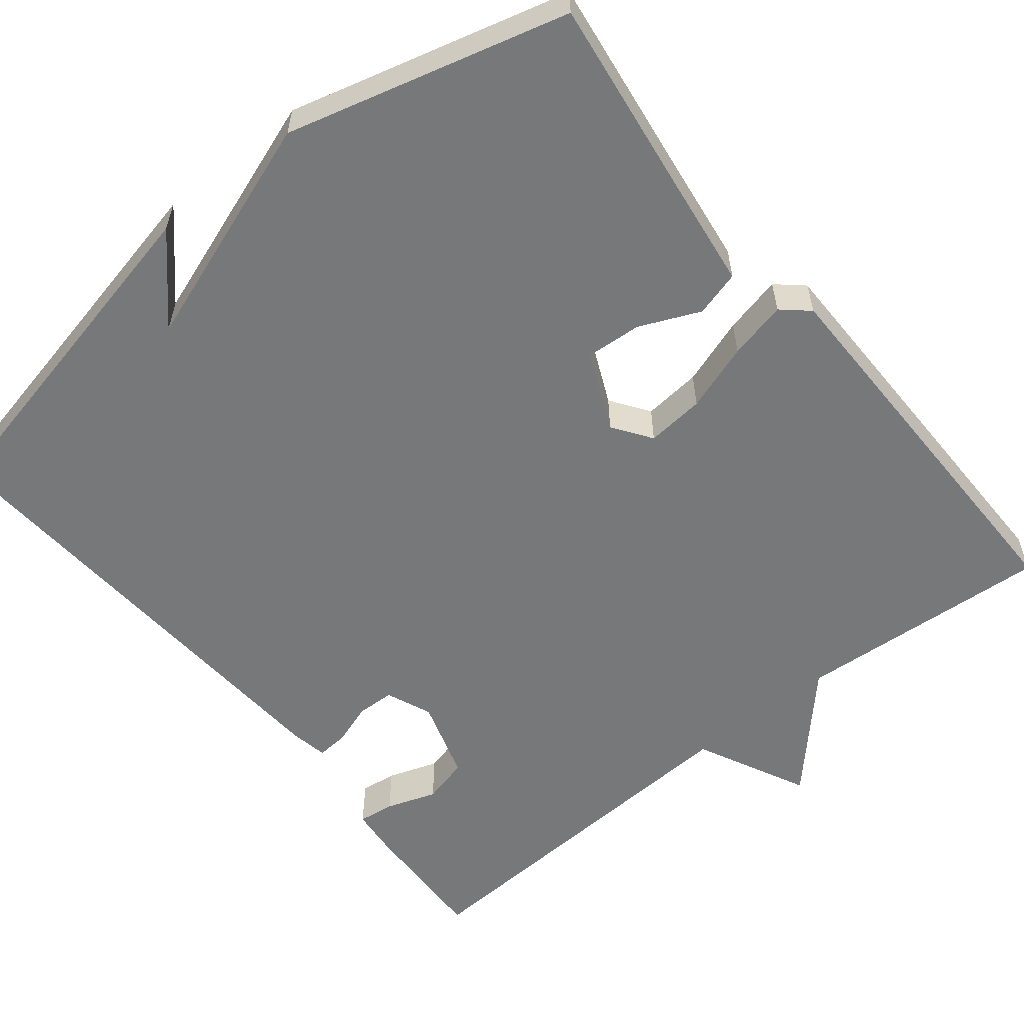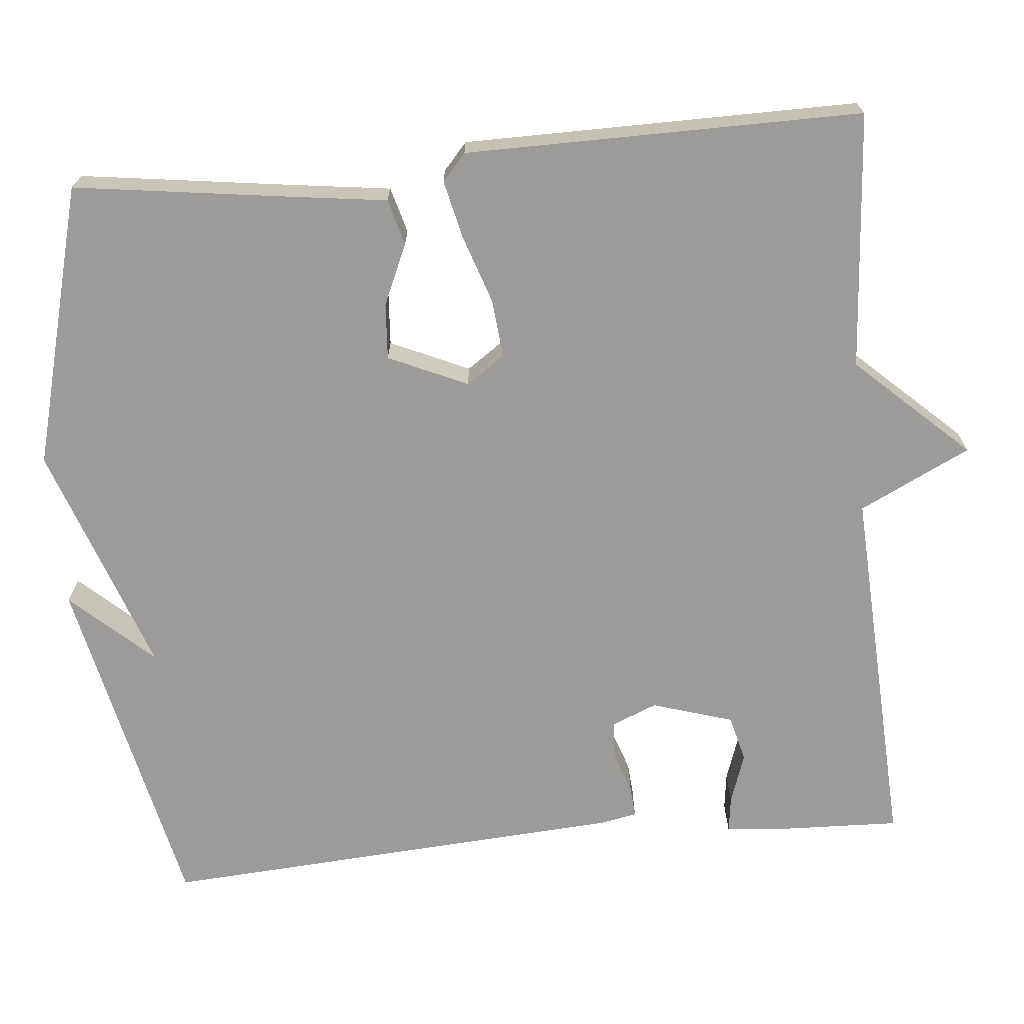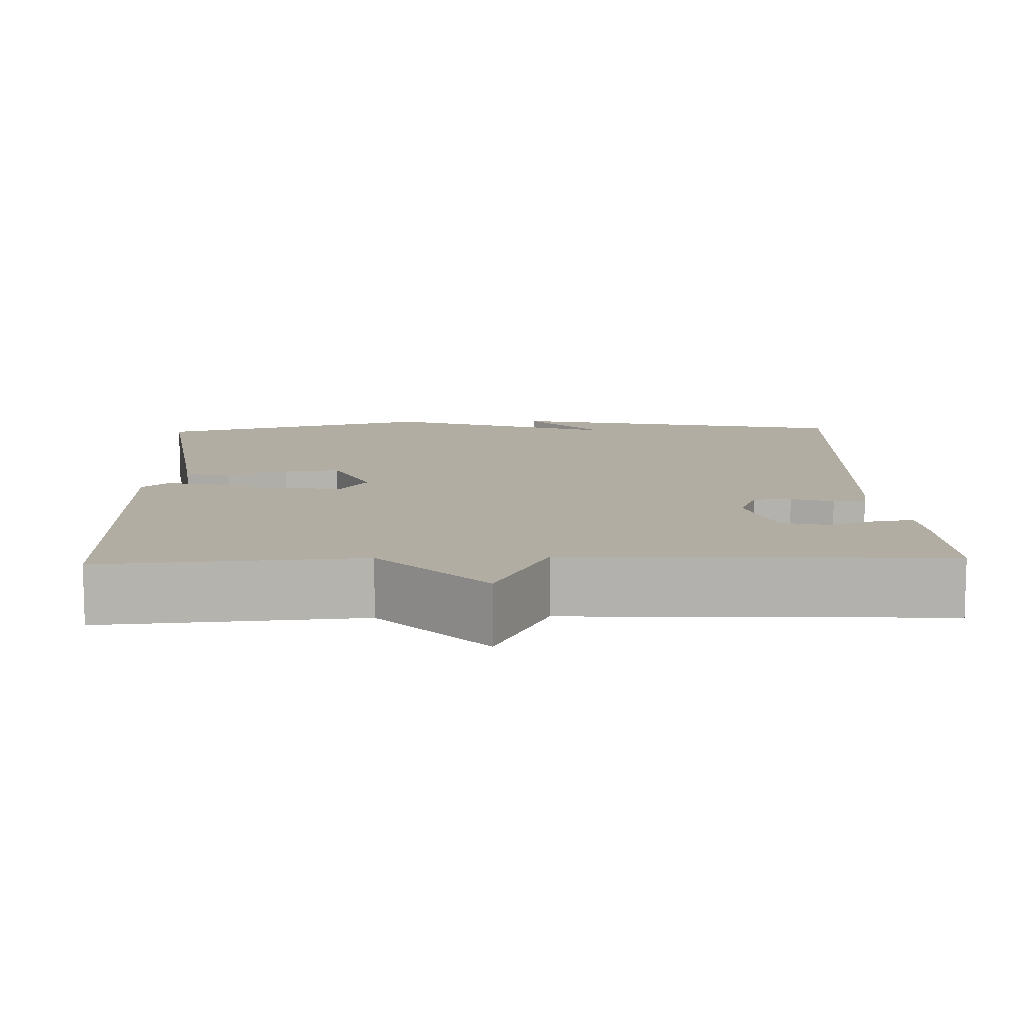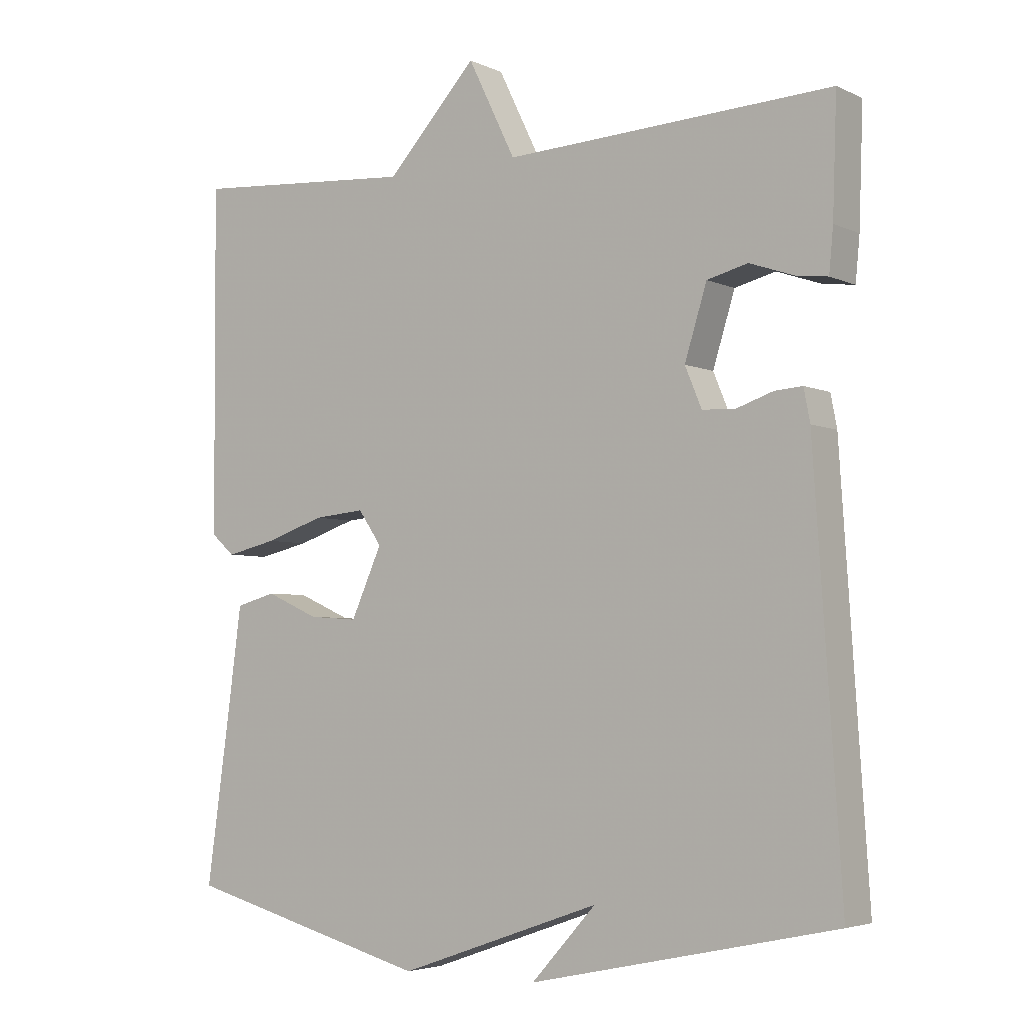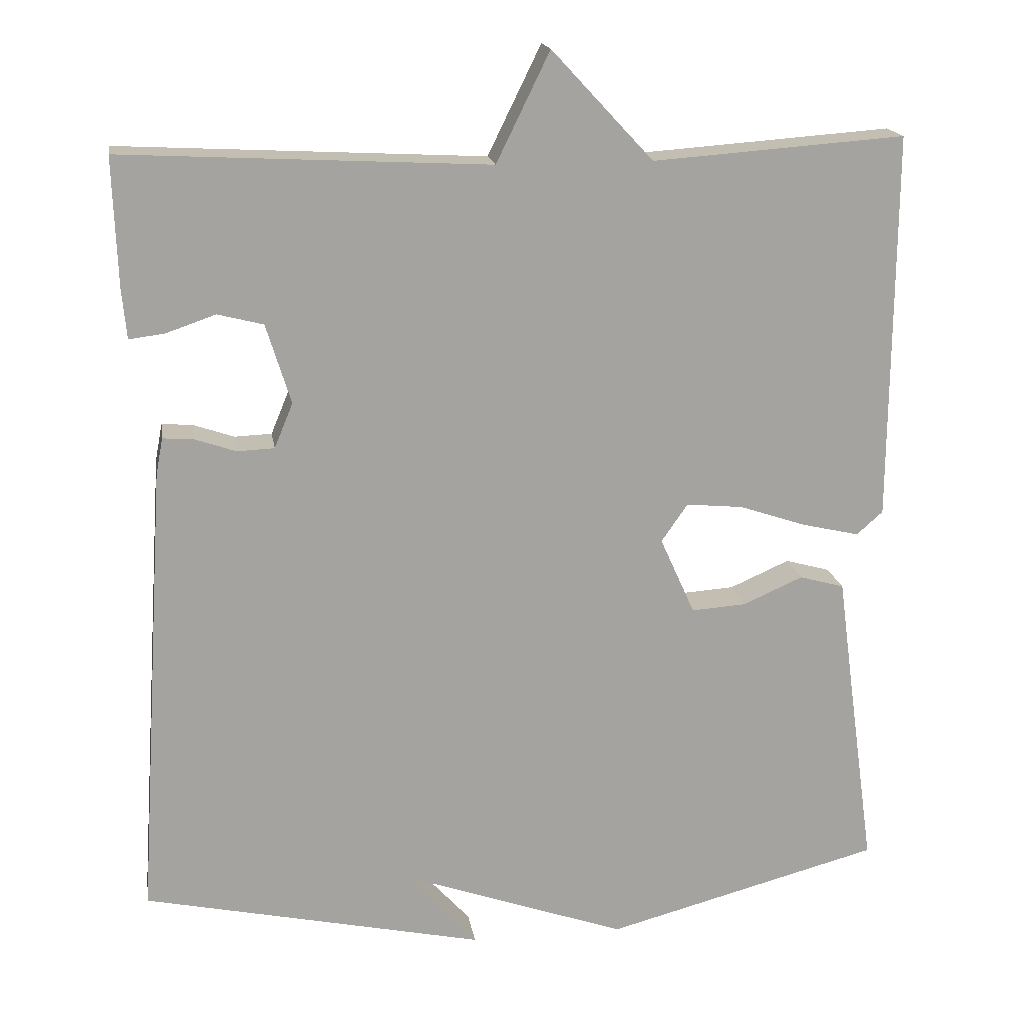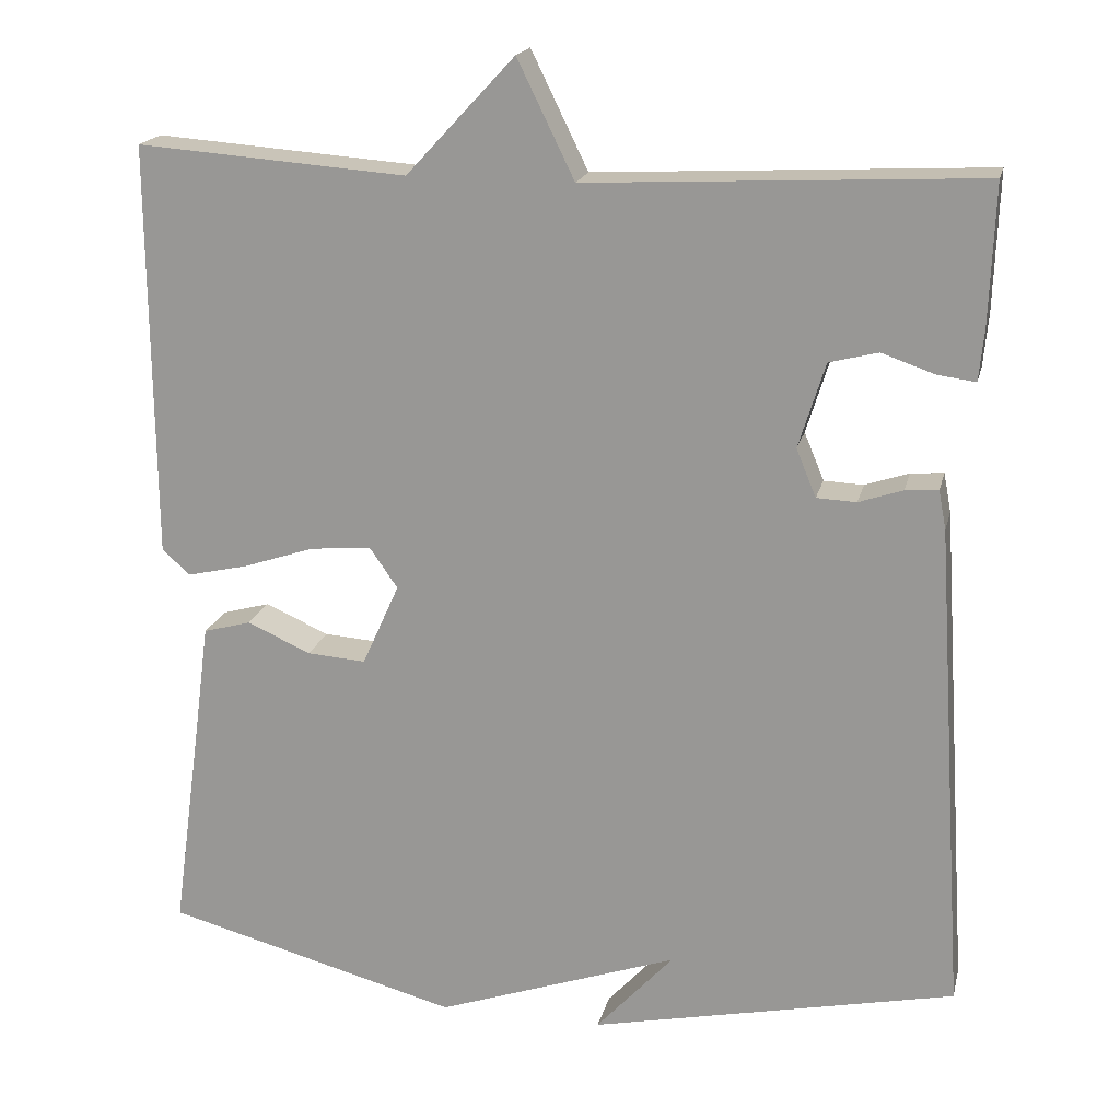
<metadata>
{"format":"obj","ext":"obj","renderer":"f3d","projection":"perspective","resolution":1024,"background":"white","views":[{"elev":-57.4,"azim":-141.1,"up":"+Y"},{"elev":-69.7,"azim":-84.6,"up":"+Y"},{"elev":10.6,"azim":-2.1,"up":"+Y"},{"elev":-4.3,"azim":35.1,"up":"+Z"},{"elev":17.4,"azim":171.1,"up":"+Z"},{"elev":18.7,"azim":13.0,"up":"+Z"}]}
</metadata>
<code>
v 0.5 0.07 -0.5
v 0.057 0.07 -0.595
v 0.151 0.07 -0.492
v -0.143 0.07 -0.595
v -0.5 0.07 -0.5
v -0.465 0.07 -0.247
v -0.446 0.07 -0.105
v -0.388 0.07 -0.089
v -0.311 0.07 -0.123
v -0.24 0.07 -0.128
v -0.195 0.07 -0.028
v -0.229 0.07 0.021
v -0.303 0.07 0.014
v -0.389 0.07 -0.015
v -0.463 0.07 -0.032
v -0.497 0.07 -0.002
v -0.5 0.07 0.5
v -0.174 0.07 0.476
v -0.043 0.07 0.617
v 0.026 0.07 0.476
v 0.5 0.07 0.5
v 0.494 0.07 0.333
v 0.488 0.07 0.27
v 0.442 0.07 0.276
v 0.378 0.07 0.298
v 0.319 0.07 0.283
v 0.287 0.07 0.18
v 0.311 0.07 0.122
v 0.359 0.07 0.12
v 0.412 0.07 0.138
v 0.452 0.07 0.141
v 0.461 0.07 0.094
v 0.5 0 -0.5
v 0.057 0 -0.595
v 0.151 0 -0.492
v -0.143 0 -0.595
v -0.5 0 -0.5
v -0.465 0 -0.247
v -0.446 0 -0.105
v -0.388 0 -0.089
v -0.311 0 -0.123
v -0.24 0 -0.128
v -0.195 0 -0.028
v -0.229 0 0.021
v -0.303 0 0.014
v -0.389 0 -0.015
v -0.463 0 -0.032
v -0.497 0 -0.002
v -0.5 0 0.5
v -0.174 0 0.476
v -0.043 0 0.617
v 0.026 0 0.476
v 0.5 0 0.5
v 0.494 0 0.333
v 0.488 0 0.27
v 0.442 0 0.276
v 0.378 0 0.298
v 0.319 0 0.283
v 0.287 0 0.18
v 0.311 0 0.122
v 0.359 0 0.12
v 0.412 0 0.138
v 0.452 0 0.141
v 0.461 0 0.094
f 31 32 1
f 30 31 1
f 29 30 1
f 28 29 1
f 27 28 1
f 23 24 25
f 22 23 25
f 21 22 25
f 20 21 25
f 20 25 26
f 18 19 20
f 18 20 26 27
f 16 17 18
f 15 16 18
f 14 15 18
f 13 14 18
f 12 13 18 27
f 6 7 8 9
f 6 9 10
f 5 6 10
f 4 5 10
f 3 4 10
f 1 2 3
f 27 1 3
f 12 27 3
f 11 12 3
f 3 10 11
f 33 64 63
f 33 63 62
f 33 62 61
f 33 61 60
f 33 60 59
f 57 56 55
f 57 55 54
f 57 54 53
f 57 53 52
f 58 57 52
f 52 51 50
f 59 58 52 50
f 50 49 48
f 50 48 47
f 50 47 46
f 50 46 45
f 59 50 45 44
f 41 40 39 38
f 42 41 38
f 42 38 37
f 42 37 36
f 42 36 35
f 35 34 33
f 35 33 59
f 35 59 44
f 35 44 43
f 43 42 35
f 1 33 34 2
f 2 34 35 3
f 3 35 36 4
f 4 36 37 5
f 5 37 38 6
f 6 38 39 7
f 7 39 40 8
f 8 40 41 9
f 9 41 42 10
f 10 42 43 11
f 11 43 44 12
f 12 44 45 13
f 13 45 46 14
f 14 46 47 15
f 15 47 48 16
f 16 48 49 17
f 17 49 50 18
f 18 50 51 19
f 19 51 52 20
f 20 52 53 21
f 21 53 54 22
f 22 54 55 23
f 23 55 56 24
f 24 56 57 25
f 25 57 58 26
f 26 58 59 27
f 27 59 60 28
f 28 60 61 29
f 29 61 62 30
f 30 62 63 31
f 31 63 64 32
f 32 64 33 1

</code>
